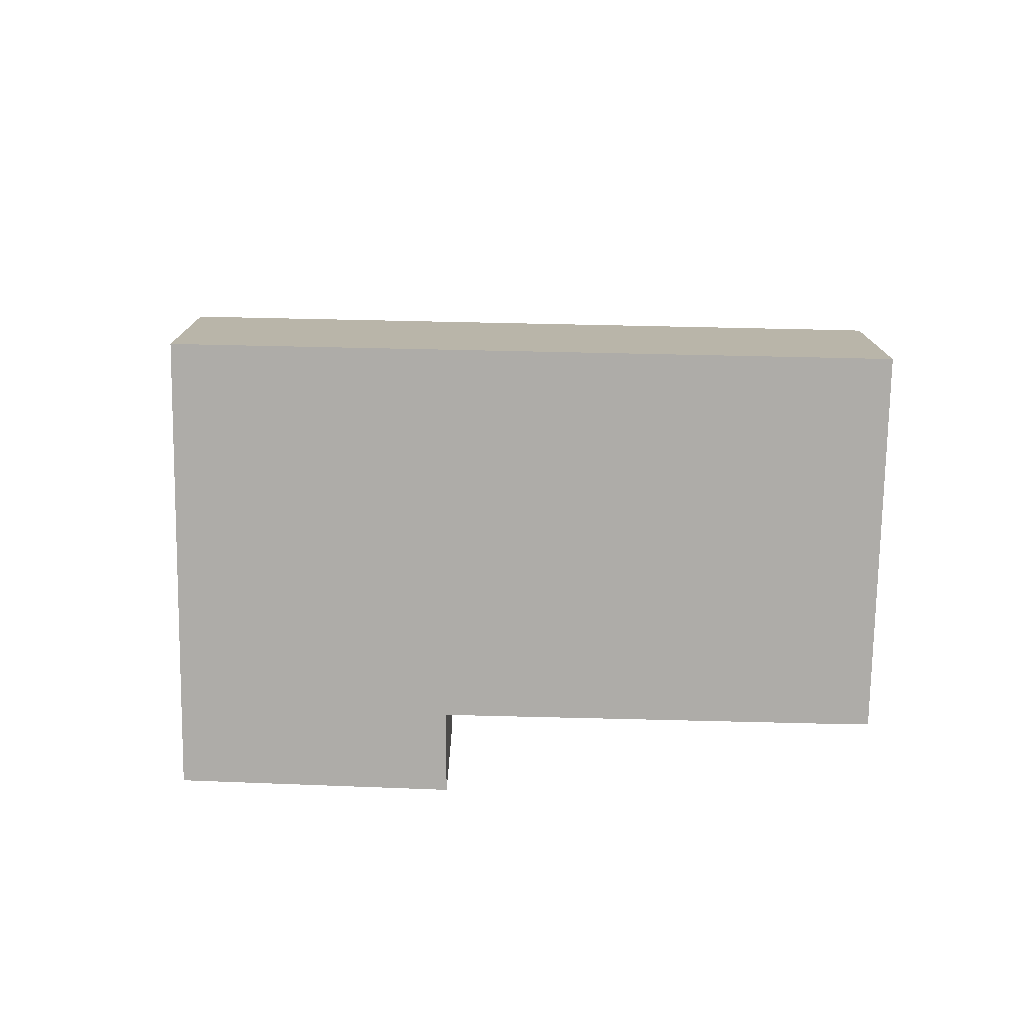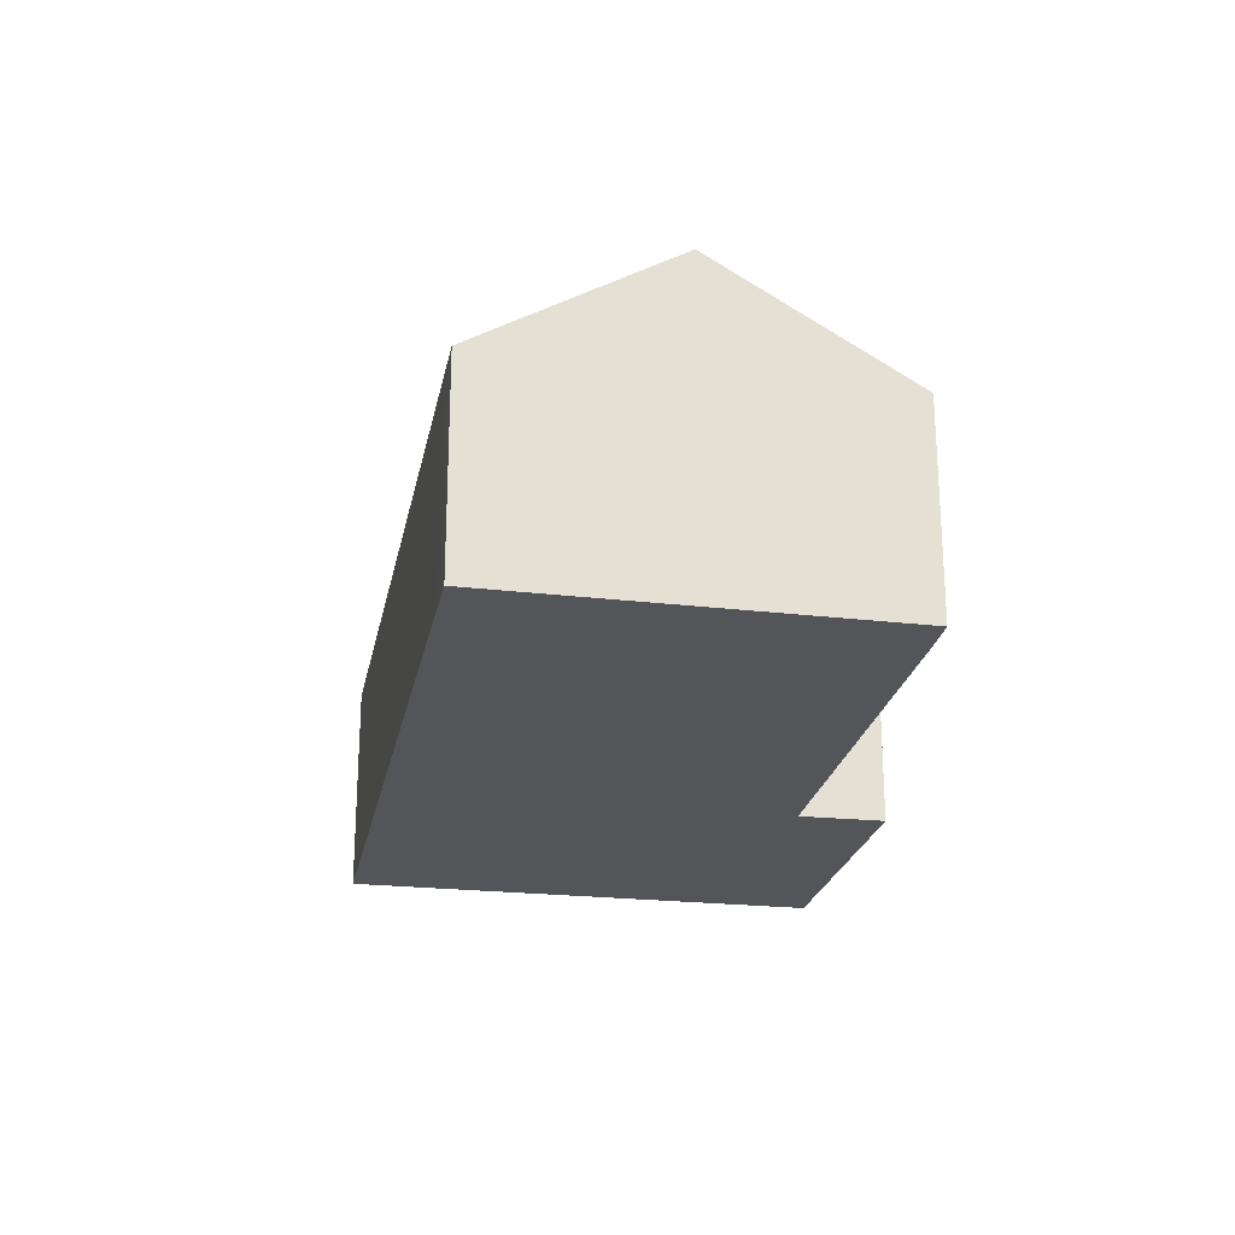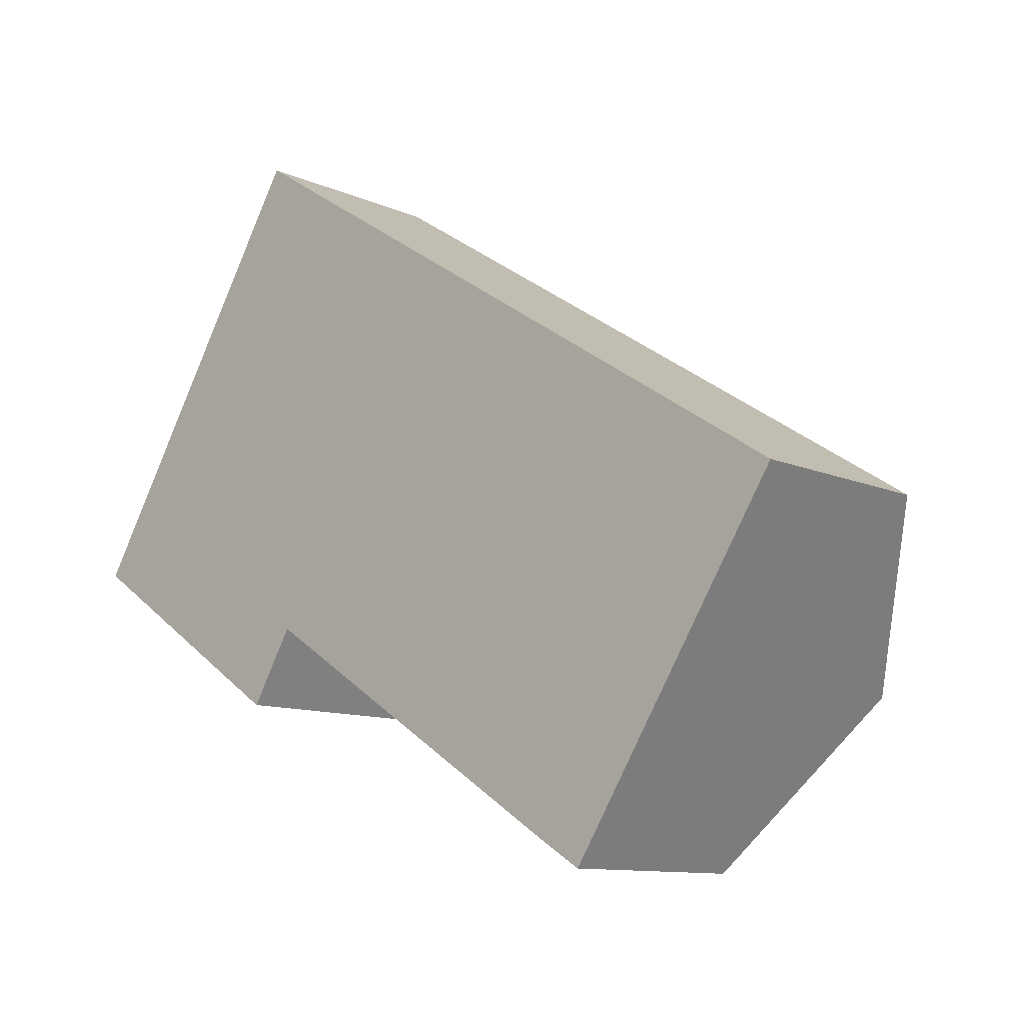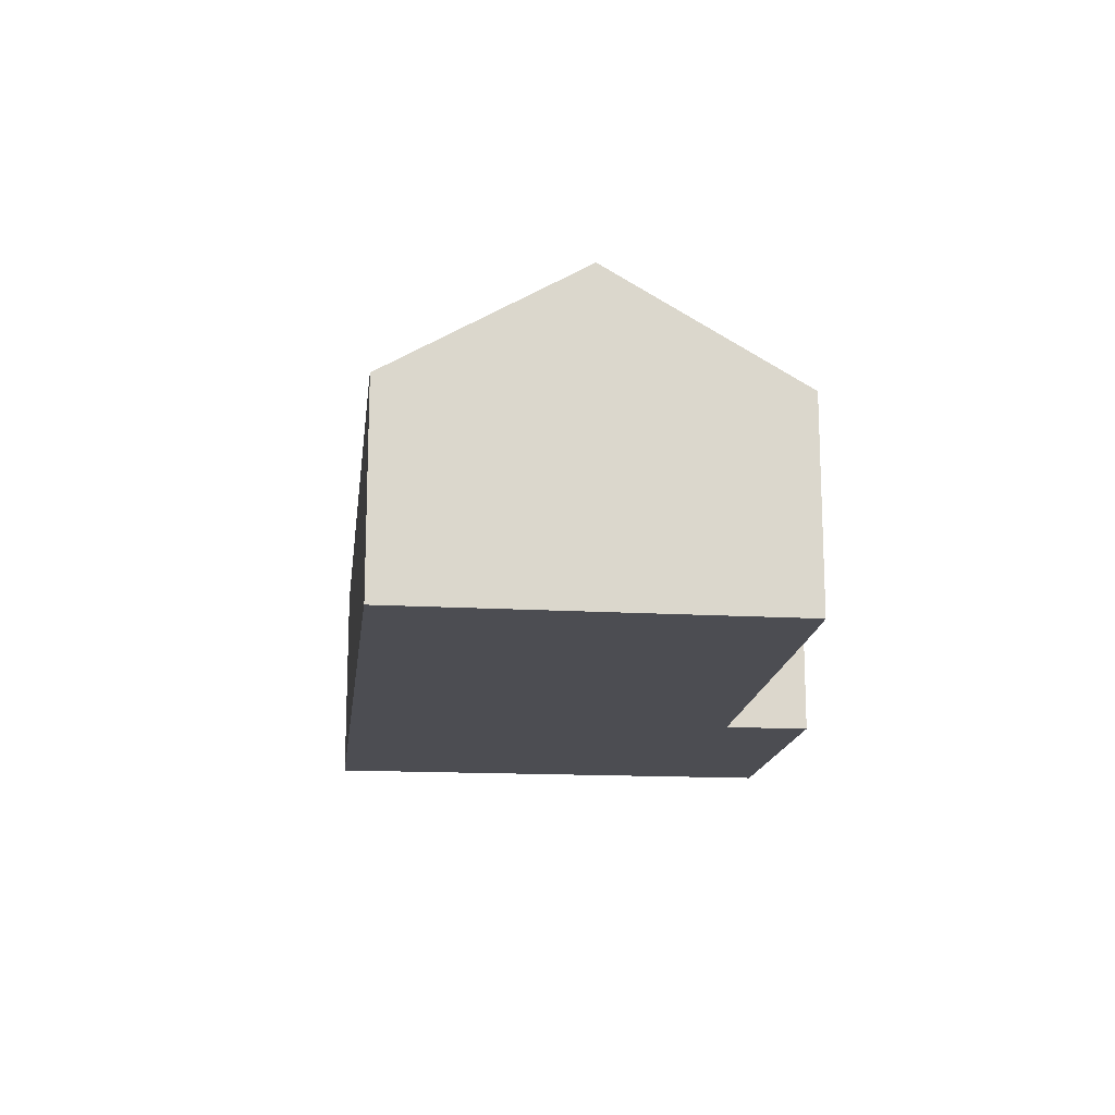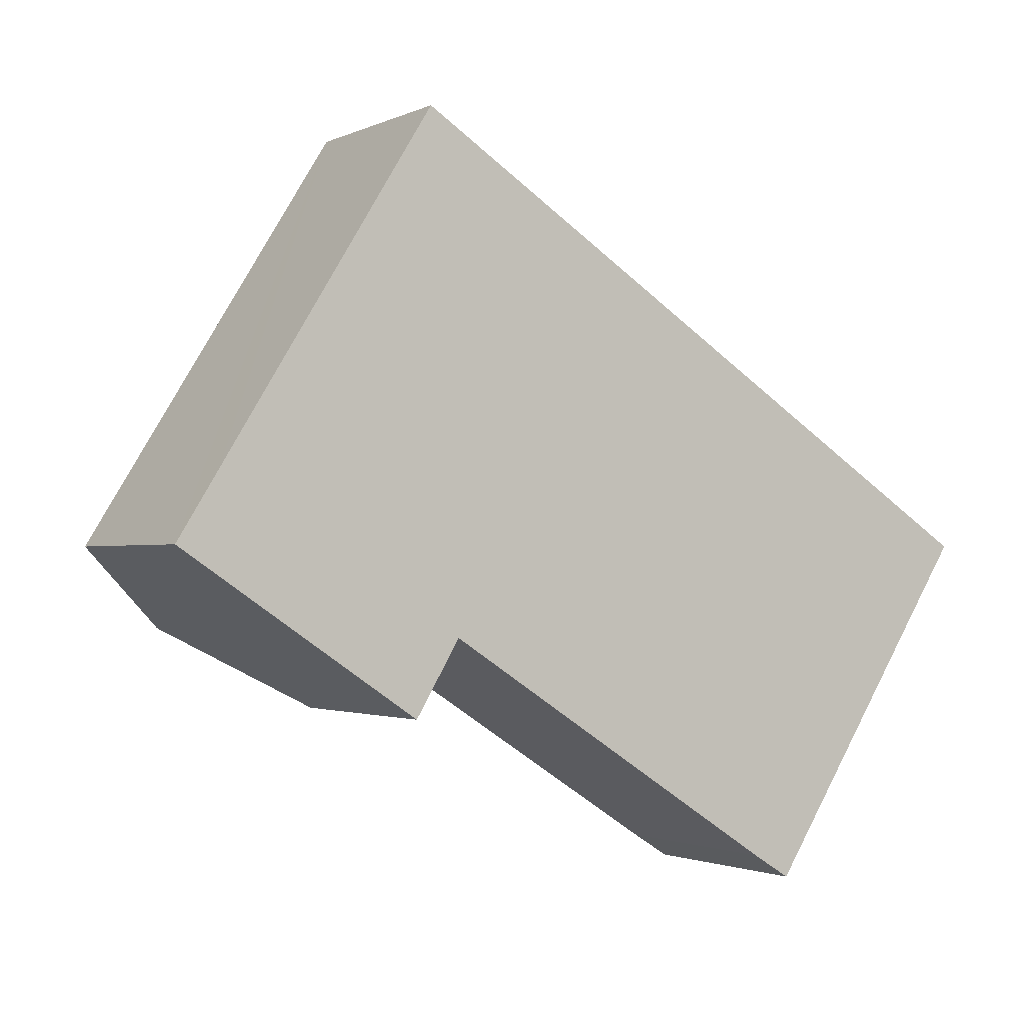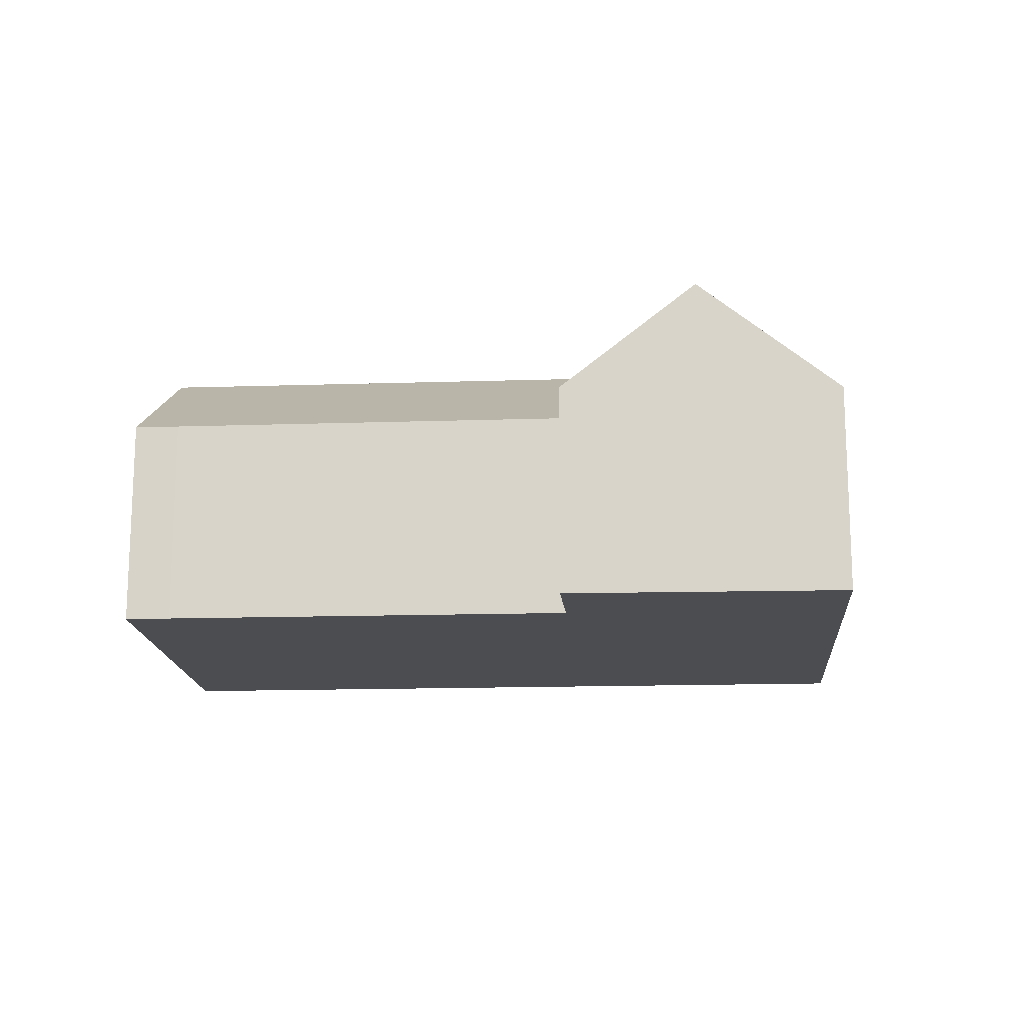
<metadata>
{"format":"obj","ext":"obj","renderer":"f3d","projection":"perspective","resolution":1024,"background":"white","views":[{"elev":-76.8,"azim":31.4,"up":"+Y"},{"elev":-24.0,"azim":111.7,"up":"+Y"},{"elev":-10.8,"azim":42.4,"up":"+Z"},{"elev":-16.3,"azim":116.1,"up":"+Y"},{"elev":-1.5,"azim":-31.9,"up":"+Z"},{"elev":-15.8,"azim":-143.6,"up":"+Y"}]}
</metadata>
<code>
v  12.79 7.082 11.03
v  8.525 7.103 13.71
v  8.544 7.083 13.74
v  9.132 10.95 5.368
v  3.693 7.103 5.941
v  1.376 7.103 2.214
v  5.522 10.95 -0.44
v  0 7.103 4.349e-16
v  4.1 10.95 -2.727
v  26.2 10.95 -5.559
v  28.59 7.08 0.919
v  29.86 7.083 0.104
v  16.92 7.082 8.385
v  13.36 10.95 2.661
v  22.56 7.088 -11.21
v  21.25 7.074 -10.41
v  9.821 7.1 -3.036
v  9.74 7.1 -2.984
v  9.56 7.268 -2.868
v  9.492 7.266 -2.981
v  8.062 7.233 -5.362
v  0 0 0
v  1.376 -1.356e-16 2.214
v  3.693 -3.638e-16 5.941
v  8.525 -8.397e-16 13.71
v  8.544 -8.416e-16 13.74
v  12.79 -6.753e-16 11.03
v  16.92 -5.134e-16 8.385
v  28.59 -5.627e-17 0.919
v  29.86 -6.368e-18 0.104
v  26.2 3.404e-16 -5.559
v  22.56 6.866e-16 -11.21
v  9.56 1.756e-16 -2.868
v  8.062 3.283e-16 -5.362
v  9.492 1.825e-16 -2.981
v  21.25 6.372e-16 -10.41
v  9.821 1.859e-16 -3.036
v  9.74 1.827e-16 -2.984
v  4.1 1.67e-16 -2.727
g defaultobject
f 1 2 3
f 4 5 2
f 5 4 6
f 6 4 7
f 6 7 8
f 8 7 9
f 10 11 12
f 11 10 13
f 13 10 14
f 13 14 1
f 1 14 4
f 1 4 2
f 15 14 10
f 14 15 16
f 14 16 17
f 14 17 18
f 14 18 4
f 19 9 7
f 9 19 20
f 9 20 21
f 4 19 7
f 19 4 18
f 22 6 8
f 6 22 5
f 5 22 2
f 2 22 23
f 2 23 24
f 2 24 25
f 2 25 3
f 3 25 26
f 26 1 3
f 1 26 13
f 13 26 27
f 13 27 11
f 11 27 28
f 11 28 29
f 11 29 12
f 12 29 30
f 30 10 12
f 10 30 15
f 15 30 31
f 15 31 32
f 33 20 19
f 20 33 21
f 21 33 34
f 34 33 35
f 32 16 15
f 16 32 36
f 36 17 16
f 17 36 37
f 17 37 18
f 18 37 19
f 19 37 38
f 19 38 33
f 21 8 9
f 8 21 34
f 8 34 22
f 22 34 39
f 39 23 22
f 23 39 24
f 24 39 25
f 25 39 26
f 26 39 27
f 27 39 34
f 27 34 35
f 27 35 33
f 27 33 28
f 28 33 37
f 28 37 36
f 28 36 29
f 29 36 32
f 29 32 31
f 29 31 30

</code>
